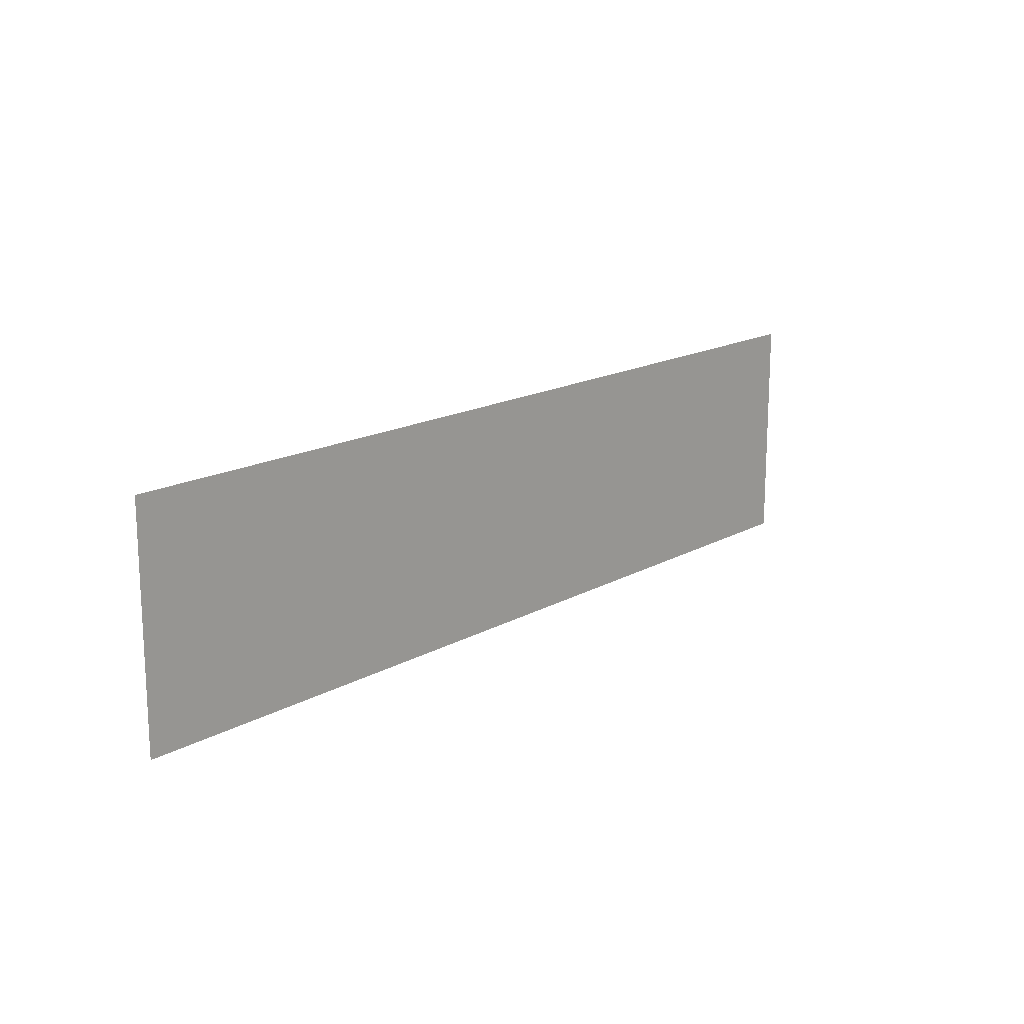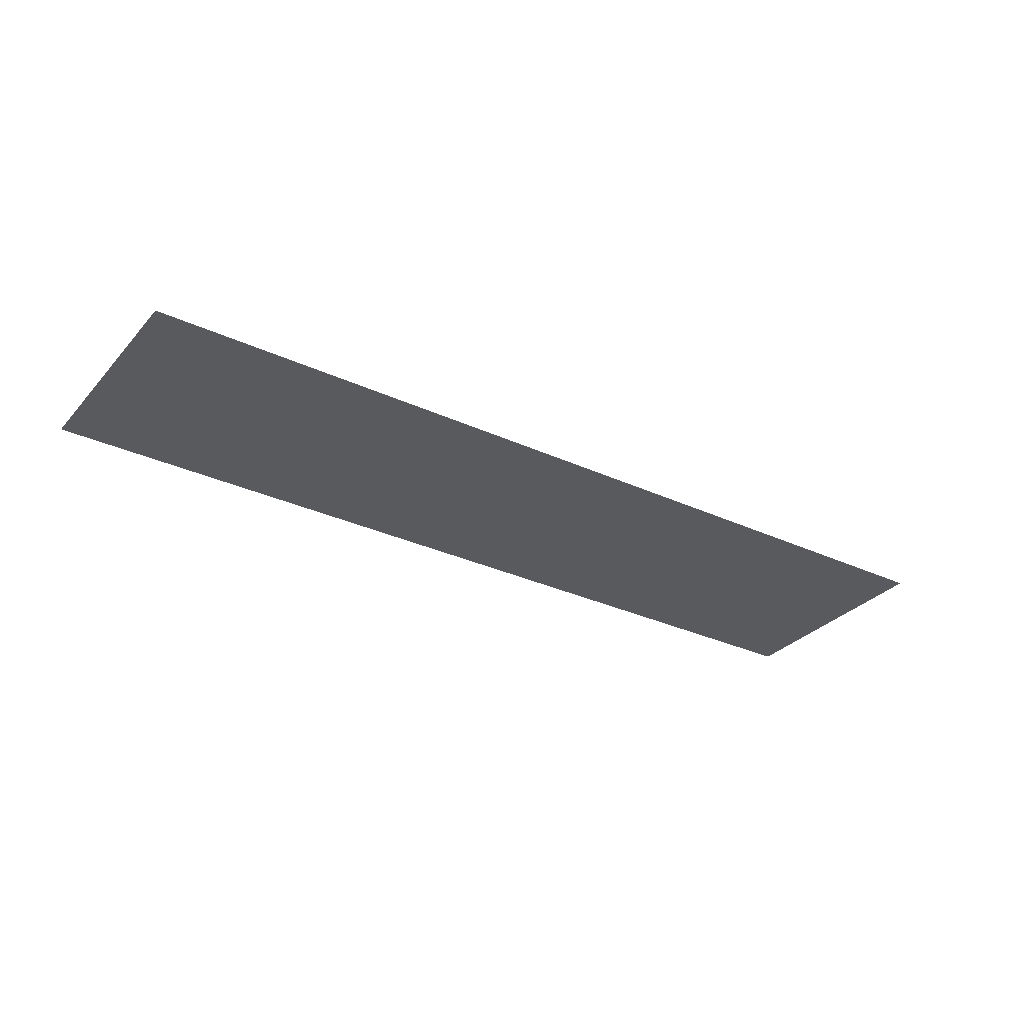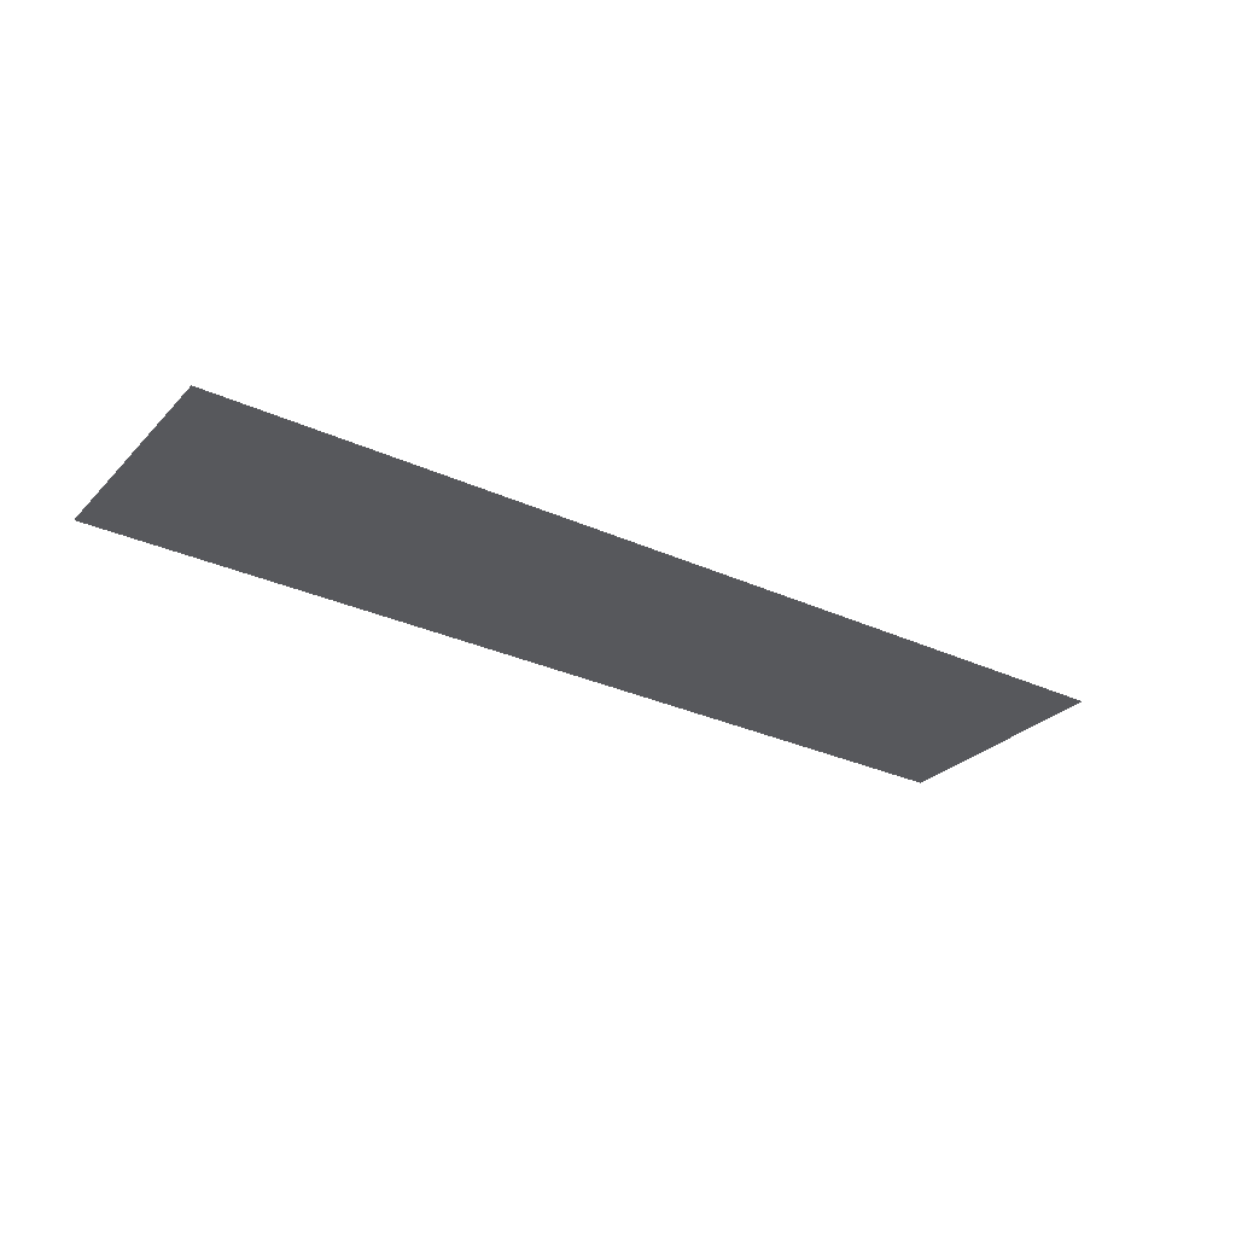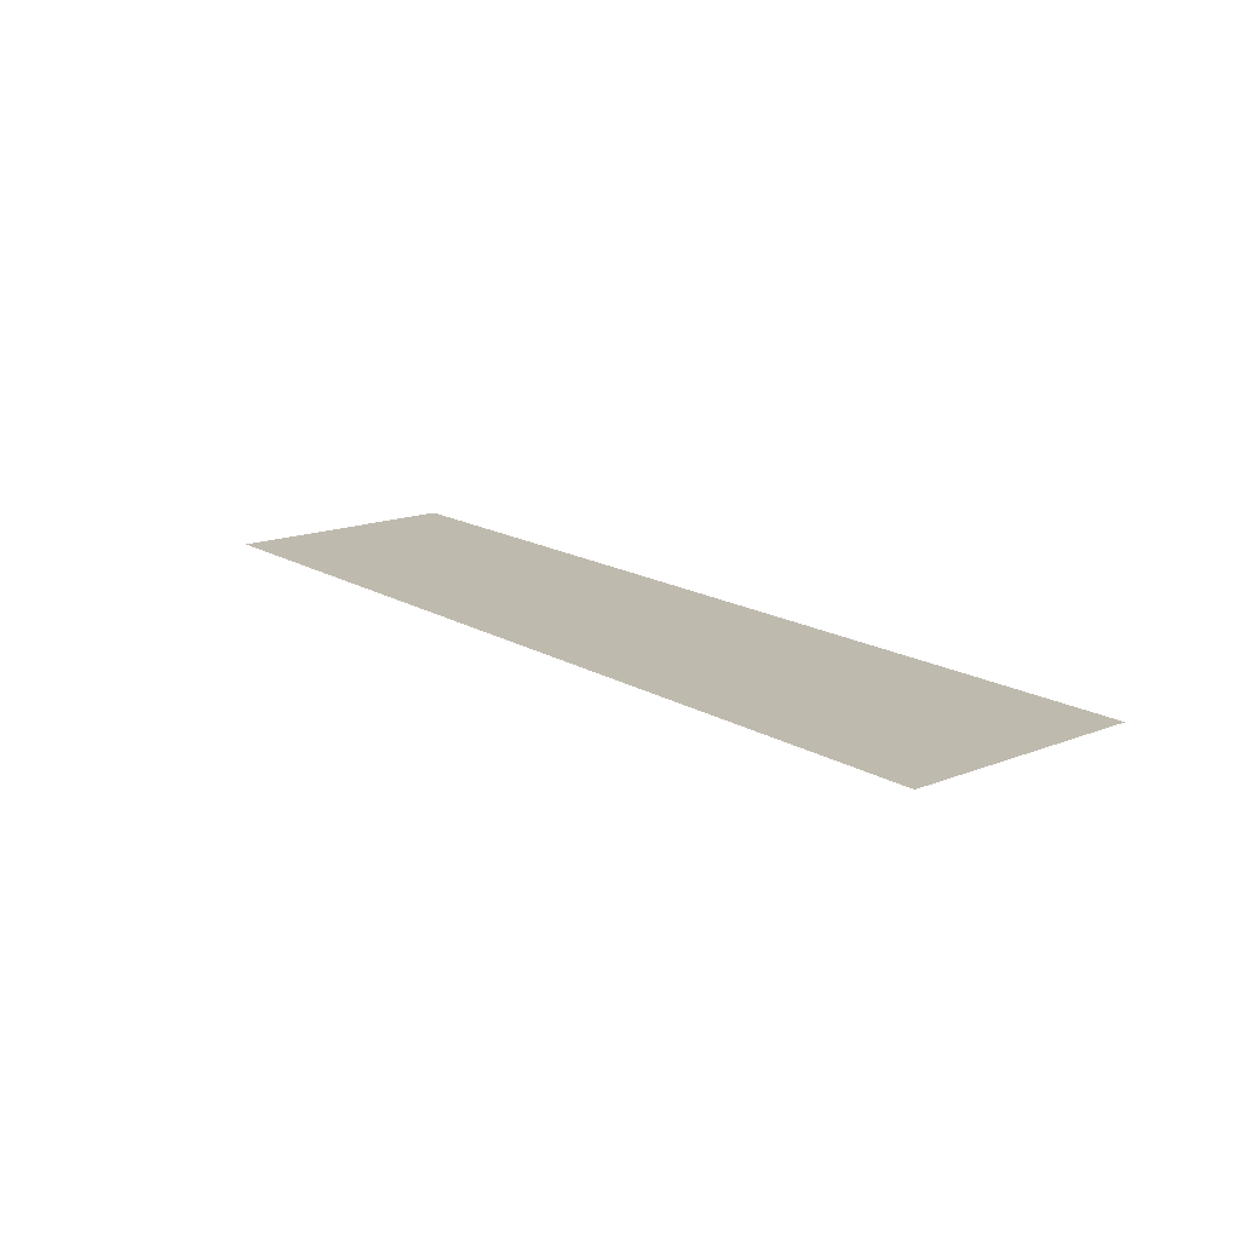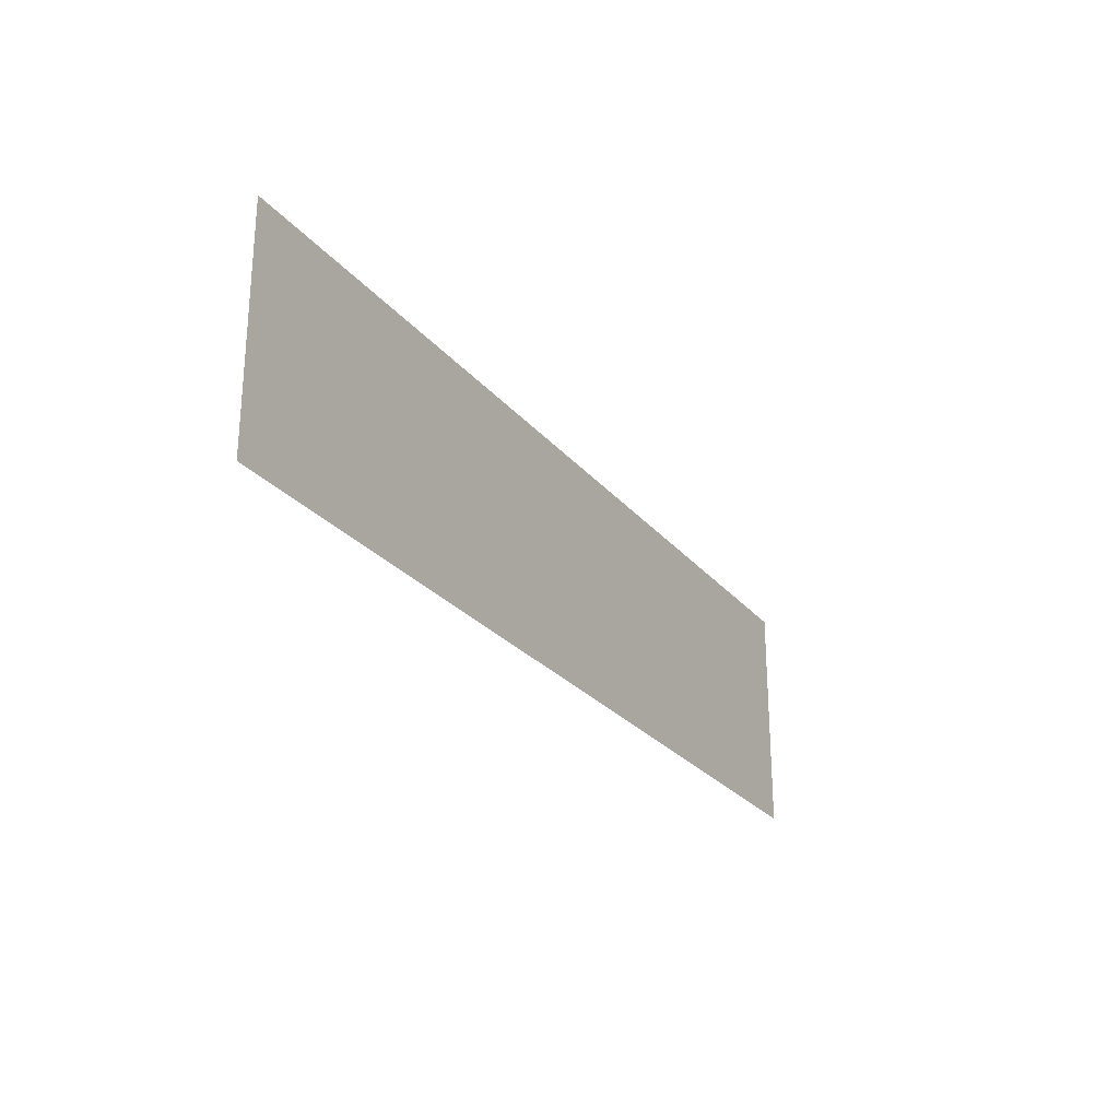
<metadata>
{"format":"obj","ext":"obj","renderer":"f3d","projection":"perspective","resolution":1024,"background":"white","views":[{"elev":16.2,"azim":131.0,"up":"+Z"},{"elev":-30.9,"azim":146.3,"up":"+Y"},{"elev":-28.8,"azim":145.5,"up":"+Y"},{"elev":15.7,"azim":50.8,"up":"+Y"},{"elev":-25.8,"azim":-60.1,"up":"+Z"}]}
</metadata>
<code>
g pb_Mesh118162
v 8 2 0.5
v -2 2 0.5
v 8 2 -2
v -2 2 -2
g pb_Mesh118162_0
f 3 2 1
f 3 4 2

</code>
